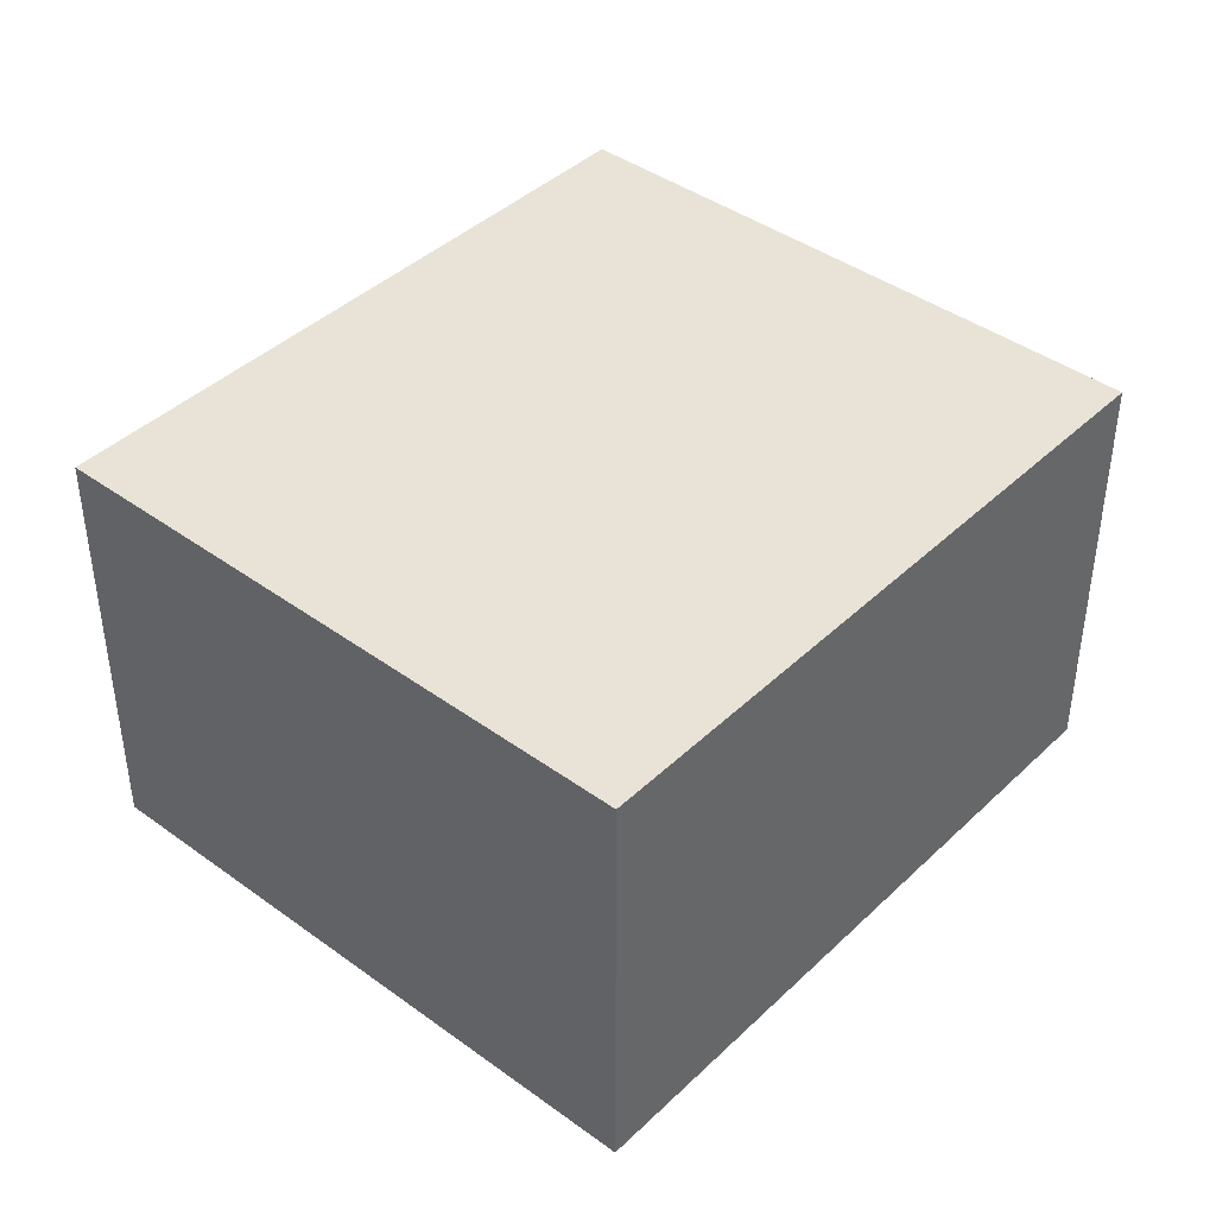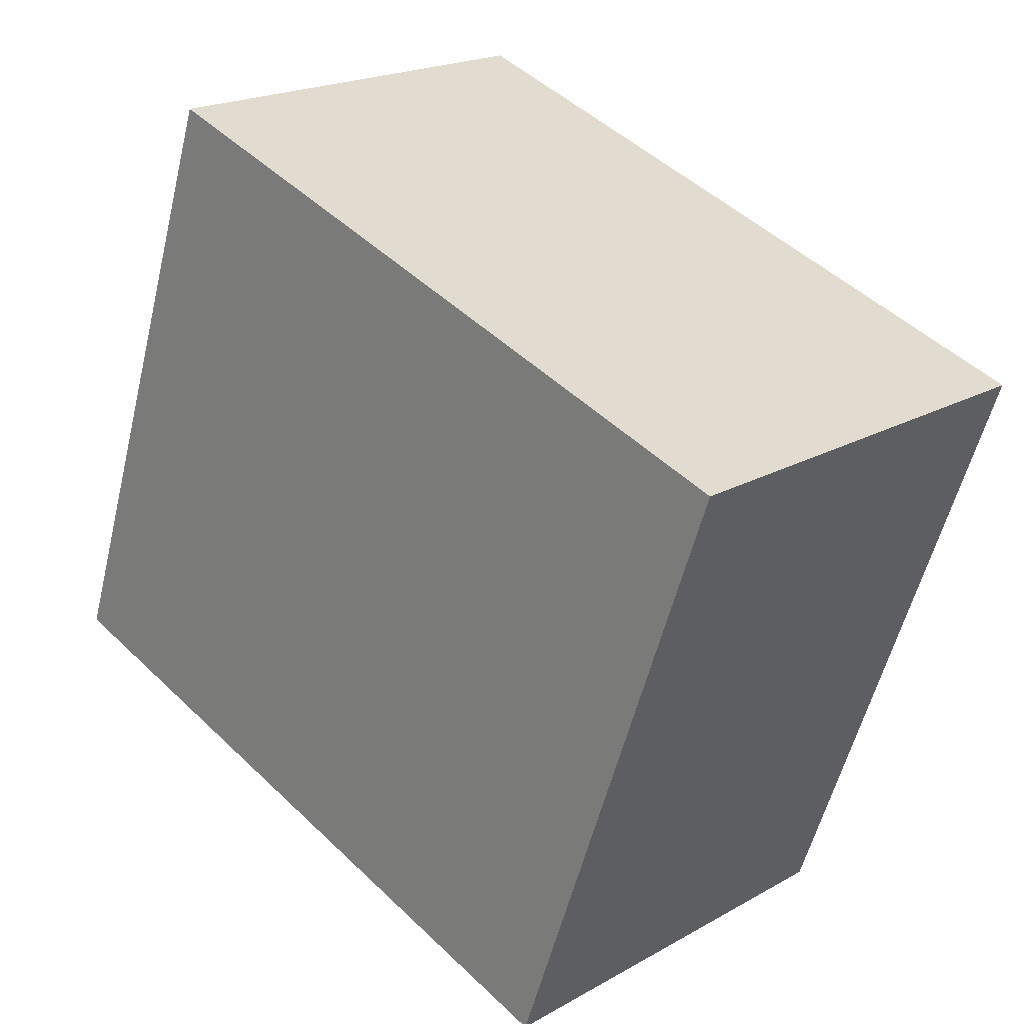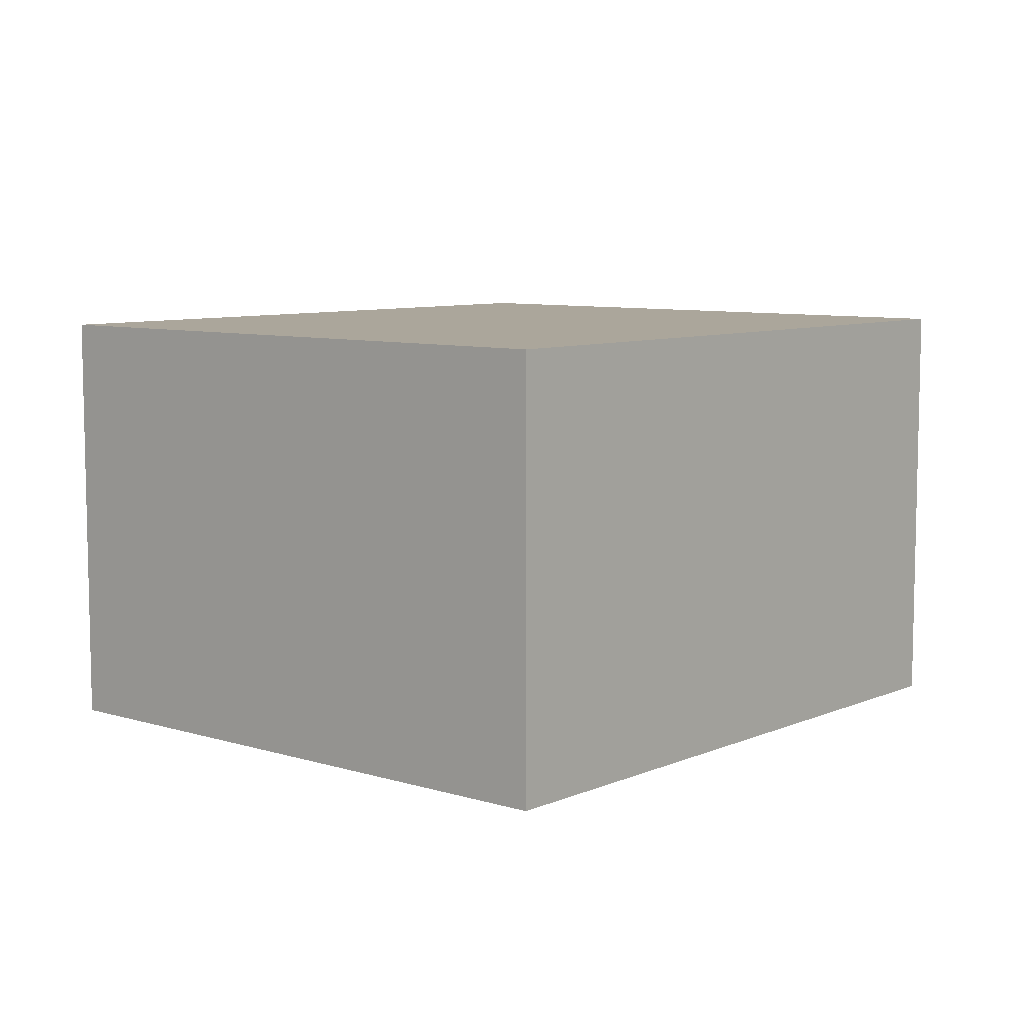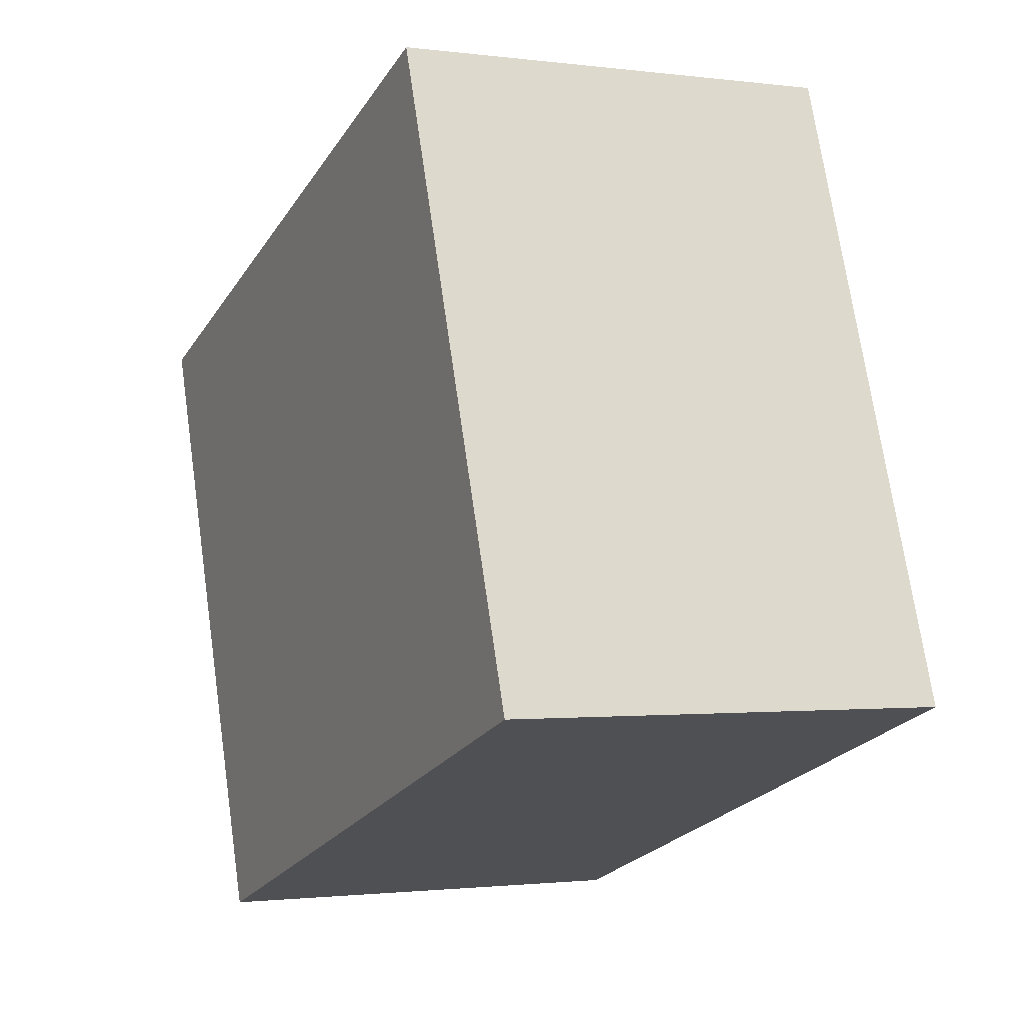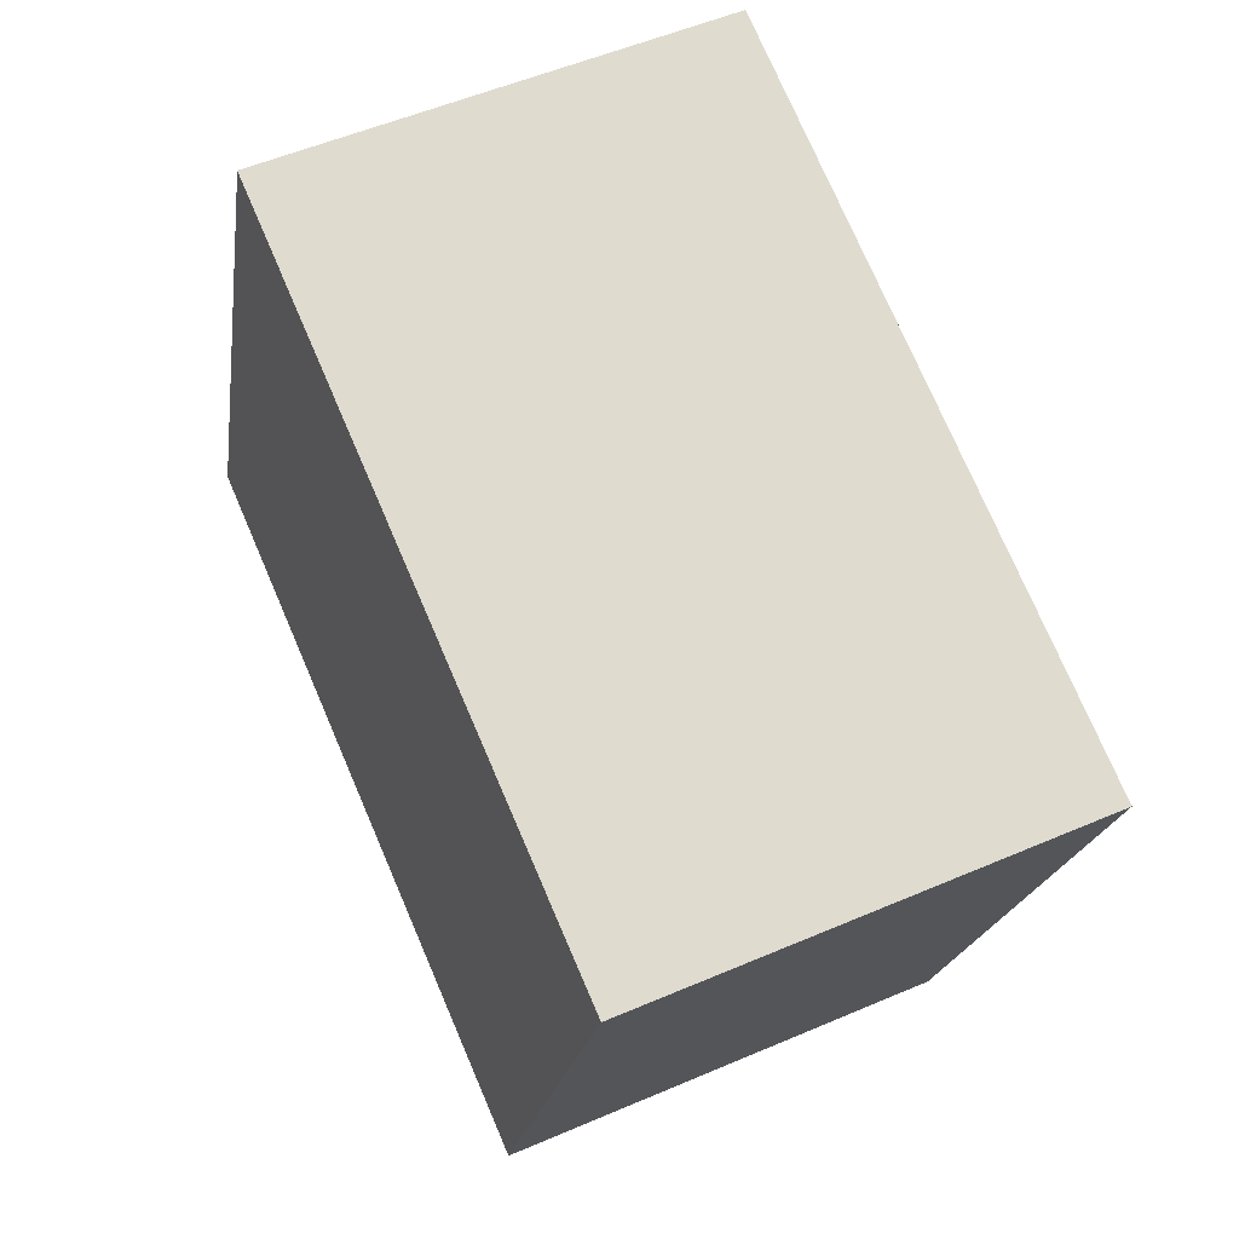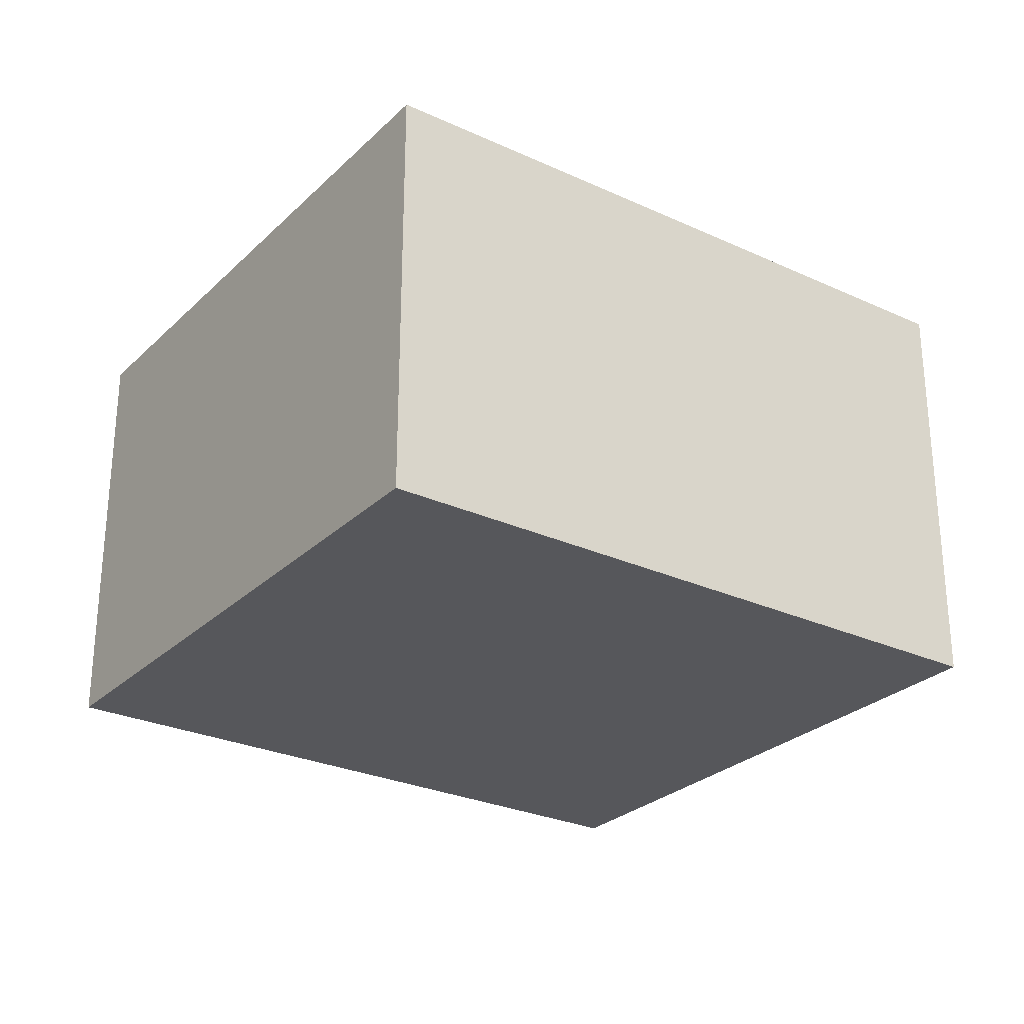
<metadata>
{"format":"obj","ext":"obj","renderer":"f3d","projection":"perspective","resolution":1024,"background":"white","views":[{"elev":41.6,"azim":112.0,"up":"+Y"},{"elev":20.3,"azim":-135.8,"up":"+Z"},{"elev":8.0,"azim":111.2,"up":"+Y"},{"elev":-1.4,"azim":64.5,"up":"+Z"},{"elev":53.5,"azim":-114.7,"up":"+Z"},{"elev":-27.4,"azim":-54.5,"up":"+Y"}]}
</metadata>
<code>
v  3.642 1.793 -1.528
v  0 1.793 1.098e-16
v  2.769 1.793 0.969
v  0.874 1.793 -2.497
v  2.769 -5.933e-17 0.969
v  3.642 9.356e-17 -1.528
v  0.874 1.529e-16 -2.497
v  0 0 0
g defaultobject
f 1 2 3
f 2 1 4
f 5 1 3
f 1 5 6
f 6 4 1
f 4 6 7
f 7 2 4
f 2 7 8
f 8 3 2
f 3 8 5
f 8 6 5
f 6 8 7

</code>
